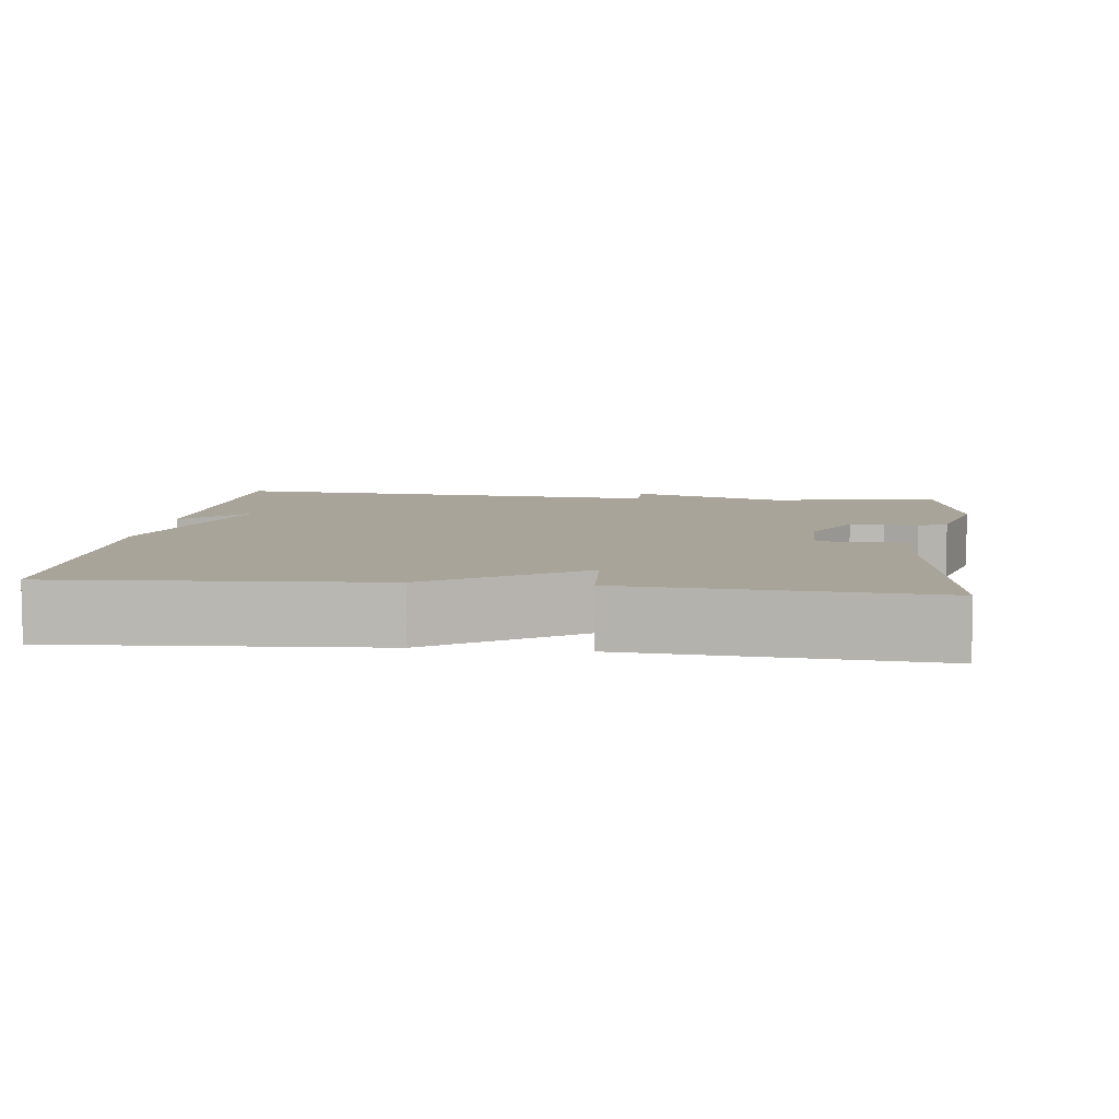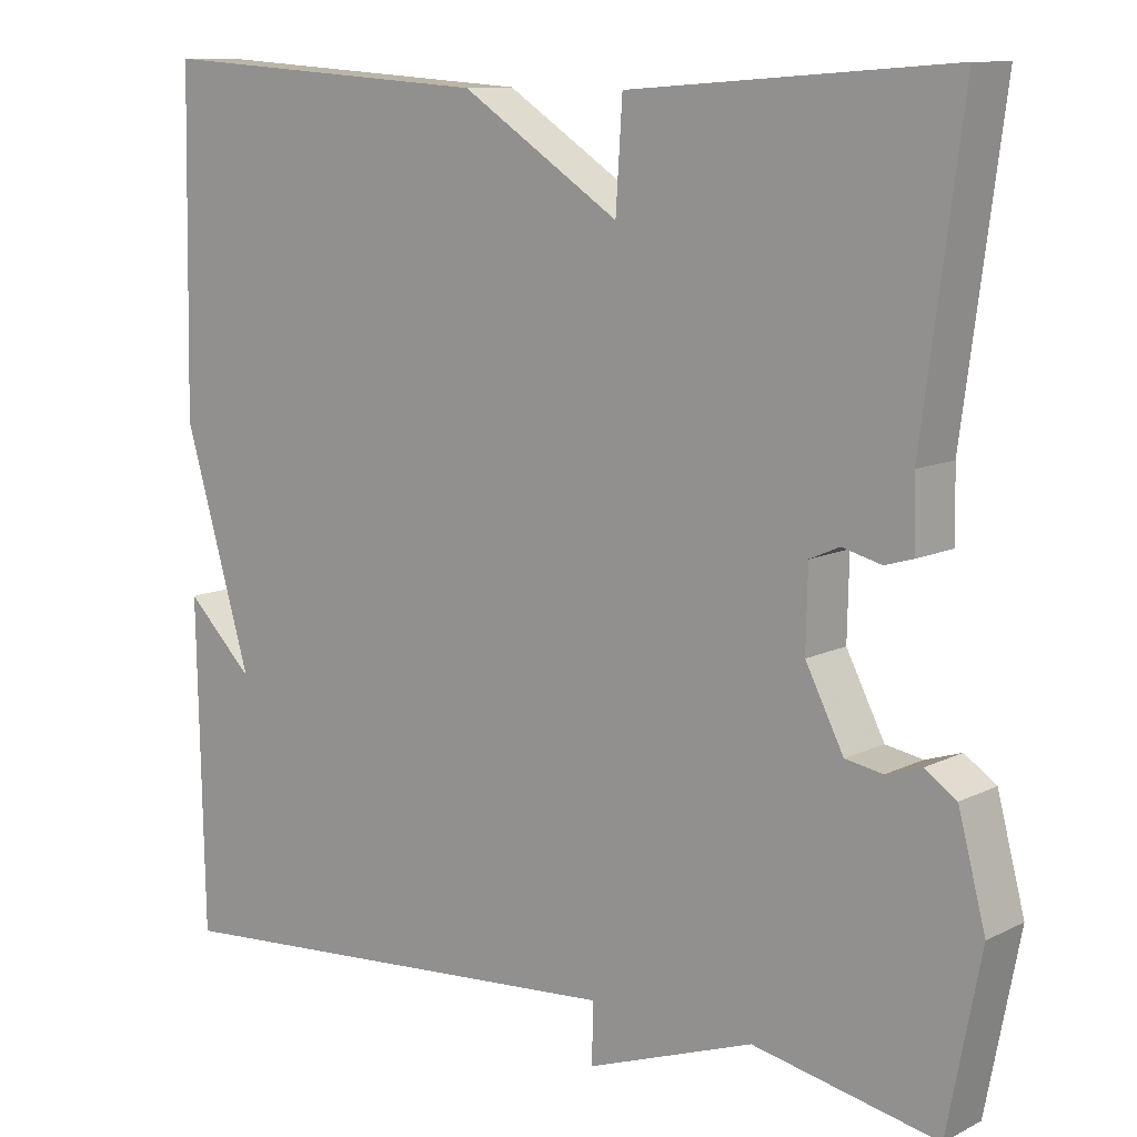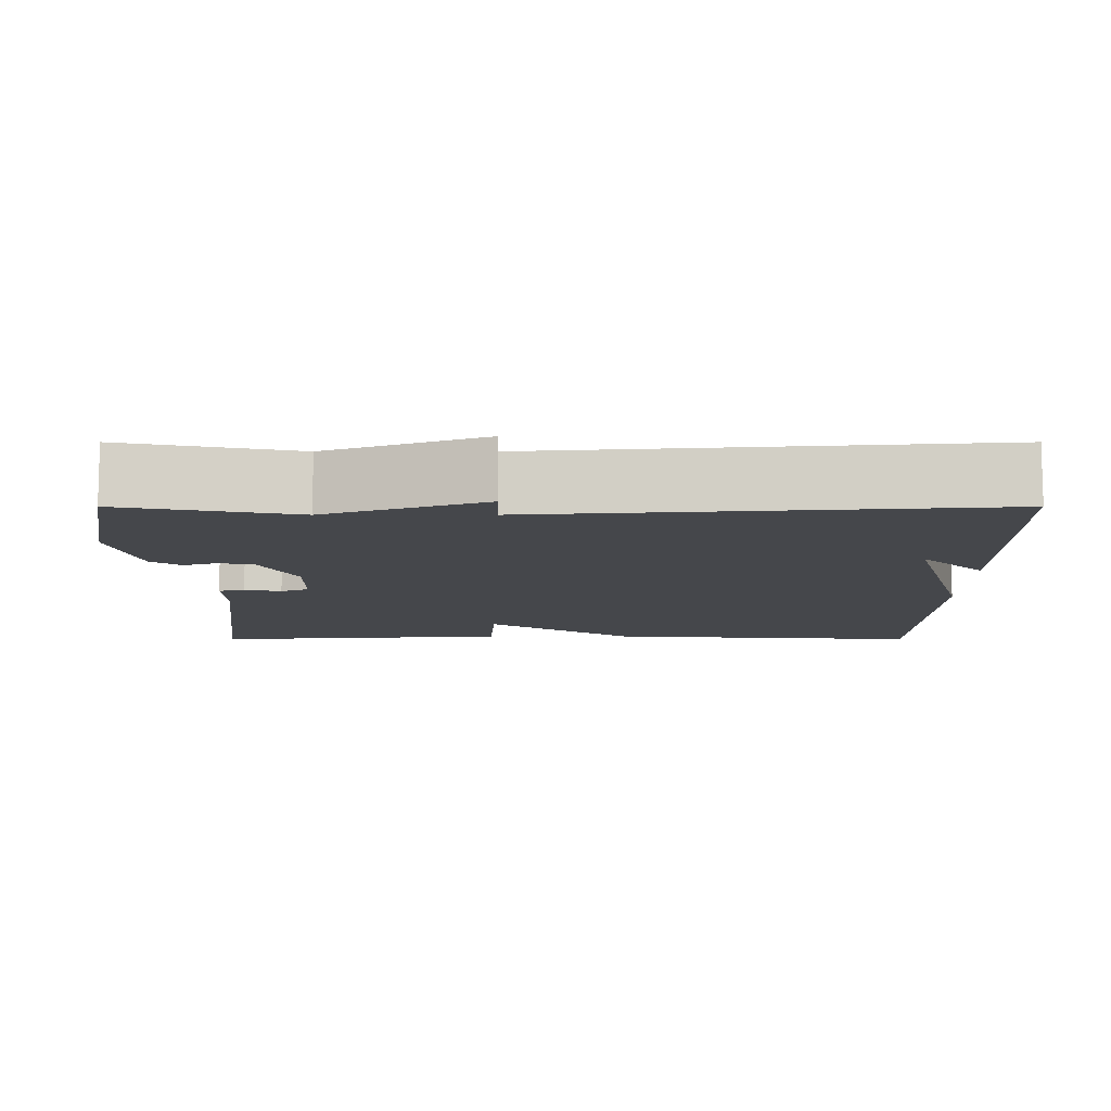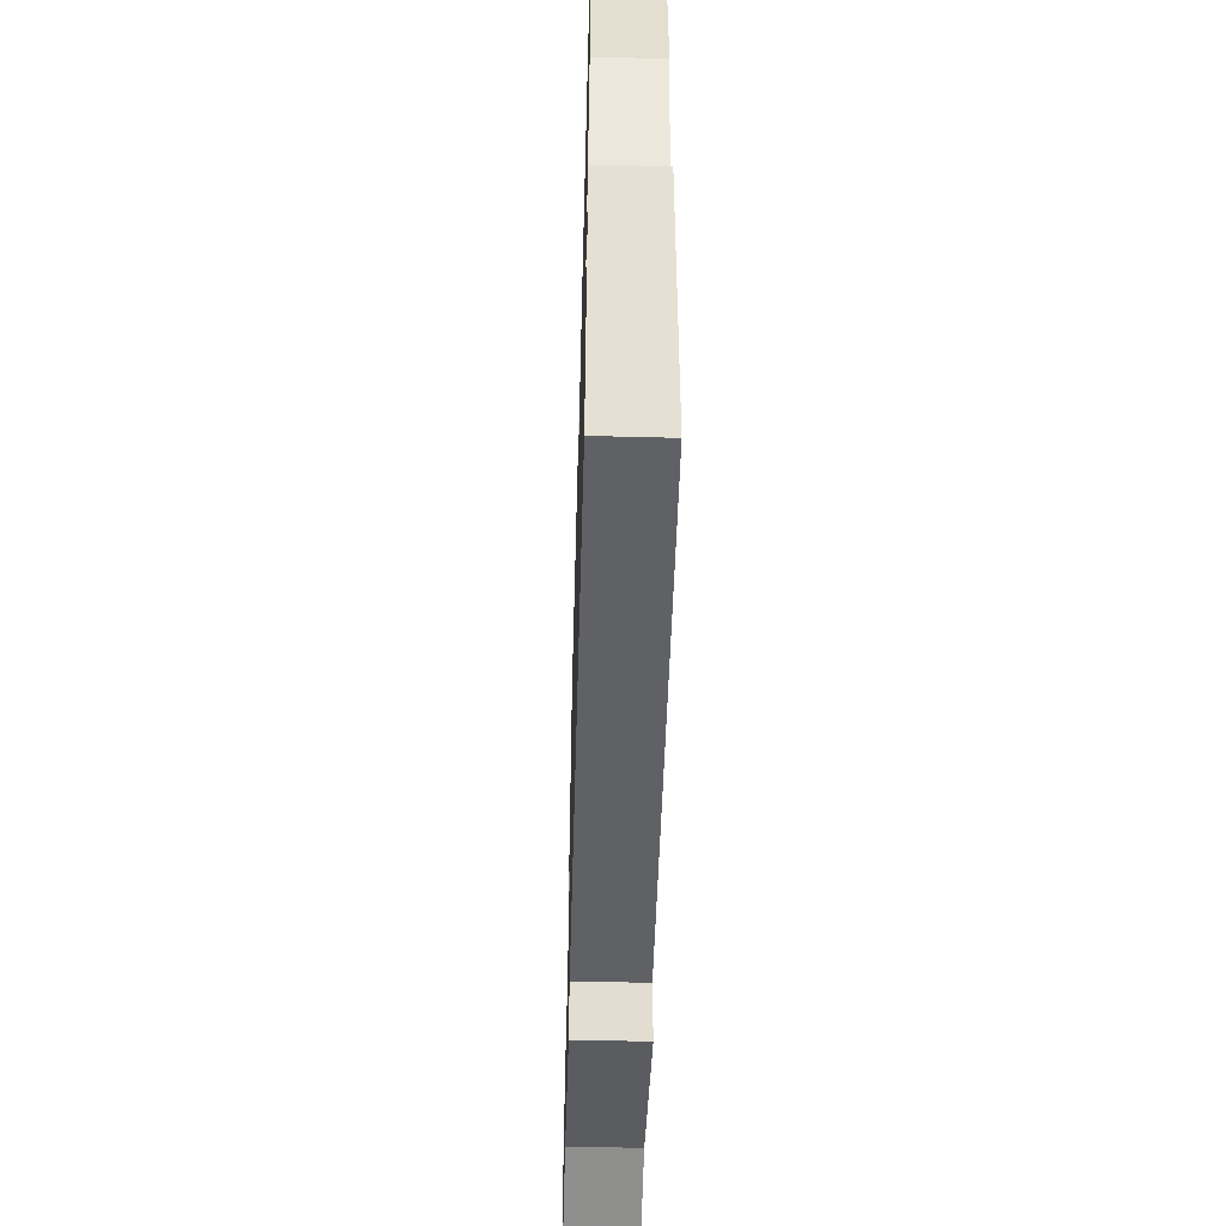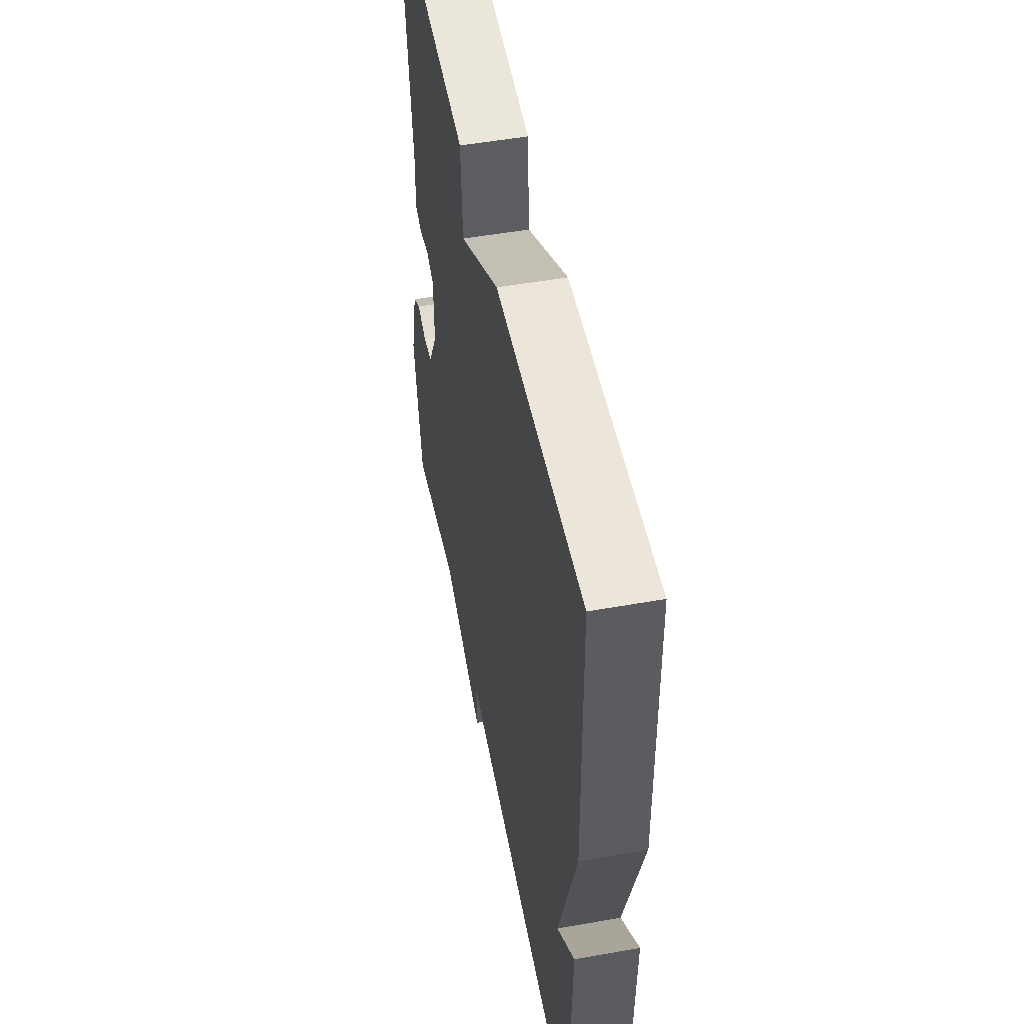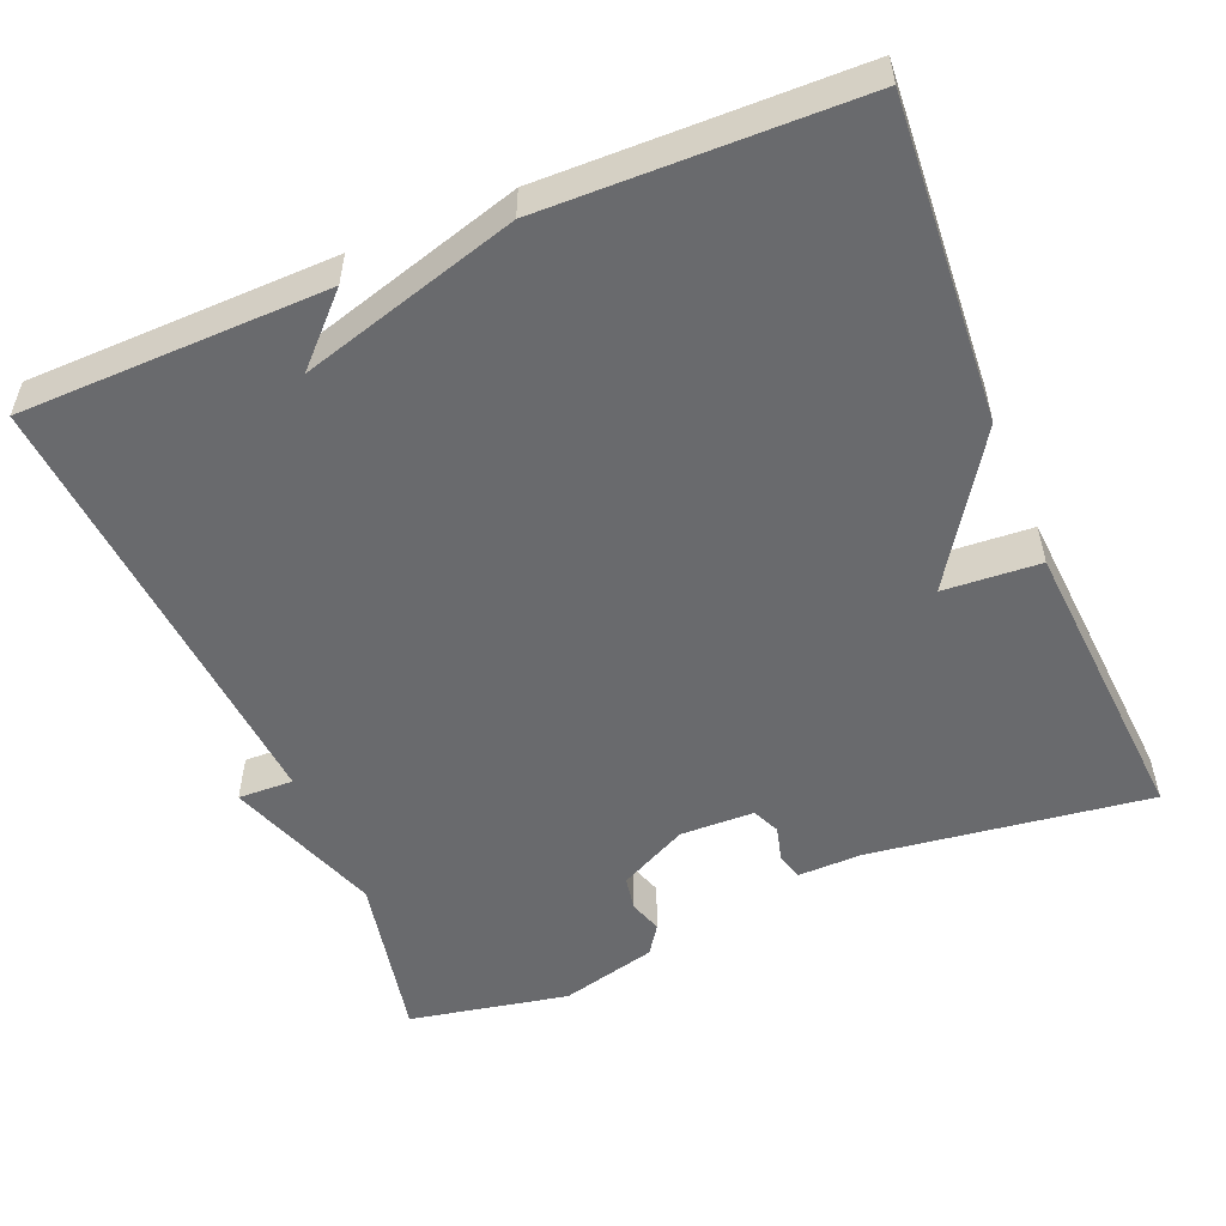
<metadata>
{"format":"obj","ext":"obj","renderer":"f3d","projection":"perspective","resolution":1024,"background":"white","views":[{"elev":7.2,"azim":6.9,"up":"+Y"},{"elev":10.7,"azim":39.4,"up":"+Z"},{"elev":-10.2,"azim":180.0,"up":"+Y"},{"elev":-53.6,"azim":-91.6,"up":"+Z"},{"elev":51.7,"azim":-100.9,"up":"+Z"},{"elev":-53.1,"azim":-67.5,"up":"+Y"}]}
</metadata>
<code>
v -0.5 0.07 0.5
v -0.088 0.07 0.472
v 0.104 0.07 0.347
v 0.112 0.07 0.472
v 0.5 0.07 0.5
v 0.452 0.07 0.136
v 0.454 0.07 0.053
v 0.42 0.07 0.043
v 0.373 0.07 0.055
v 0.337 0.07 0.039
v 0.335 0.07 -0.057
v 0.381 0.07 -0.147
v 0.426 0.07 -0.155
v 0.469 0.07 -0.141
v 0.507 0.07 -0.167
v 0.54 0.07 -0.293
v 0.5 0.07 -0.5
v 0.278 0.07 -0.455
v 0.076 0.07 -0.527
v 0.078 0.07 -0.455
v -0.5 0.07 -0.5
v -0.508 0.07 -0.103
v -0.426 0.07 -0.184
v -0.508 0.07 0.097
v -0.5 0 0.5
v -0.088 0 0.472
v 0.104 0 0.347
v 0.112 0 0.472
v 0.5 0 0.5
v 0.452 0 0.136
v 0.454 0 0.053
v 0.42 0 0.043
v 0.373 0 0.055
v 0.337 0 0.039
v 0.335 0 -0.057
v 0.381 0 -0.147
v 0.426 0 -0.155
v 0.469 0 -0.141
v 0.507 0 -0.167
v 0.54 0 -0.293
v 0.5 0 -0.5
v 0.278 0 -0.455
v 0.076 0 -0.527
v 0.078 0 -0.455
v -0.5 0 -0.5
v -0.508 0 -0.103
v -0.426 0 -0.184
v -0.508 0 0.097
f 1 2 3
f 24 1 3
f 23 24 3
f 21 22 23
f 20 21 23 3
f 20 3 4
f 19 20 4
f 18 19 4
f 16 17 18
f 15 16 18
f 14 15 18
f 13 14 18
f 12 13 18
f 11 12 18
f 10 11 18 4
f 4 5 6
f 10 4 6
f 9 10 6
f 6 7 8 9
f 27 26 25
f 27 25 48
f 27 48 47
f 47 46 45
f 27 47 45 44
f 28 27 44
f 28 44 43
f 28 43 42
f 42 41 40
f 42 40 39
f 42 39 38
f 42 38 37
f 42 37 36
f 42 36 35
f 28 42 35 34
f 30 29 28
f 30 28 34
f 30 34 33
f 33 32 31 30
f 1 25 26 2
f 2 26 27 3
f 3 27 28 4
f 4 28 29 5
f 5 29 30 6
f 6 30 31 7
f 7 31 32 8
f 8 32 33 9
f 9 33 34 10
f 10 34 35 11
f 11 35 36 12
f 12 36 37 13
f 13 37 38 14
f 14 38 39 15
f 15 39 40 16
f 16 40 41 17
f 17 41 42 18
f 18 42 43 19
f 19 43 44 20
f 20 44 45 21
f 21 45 46 22
f 22 46 47 23
f 23 47 48 24
f 24 48 25 1

</code>
